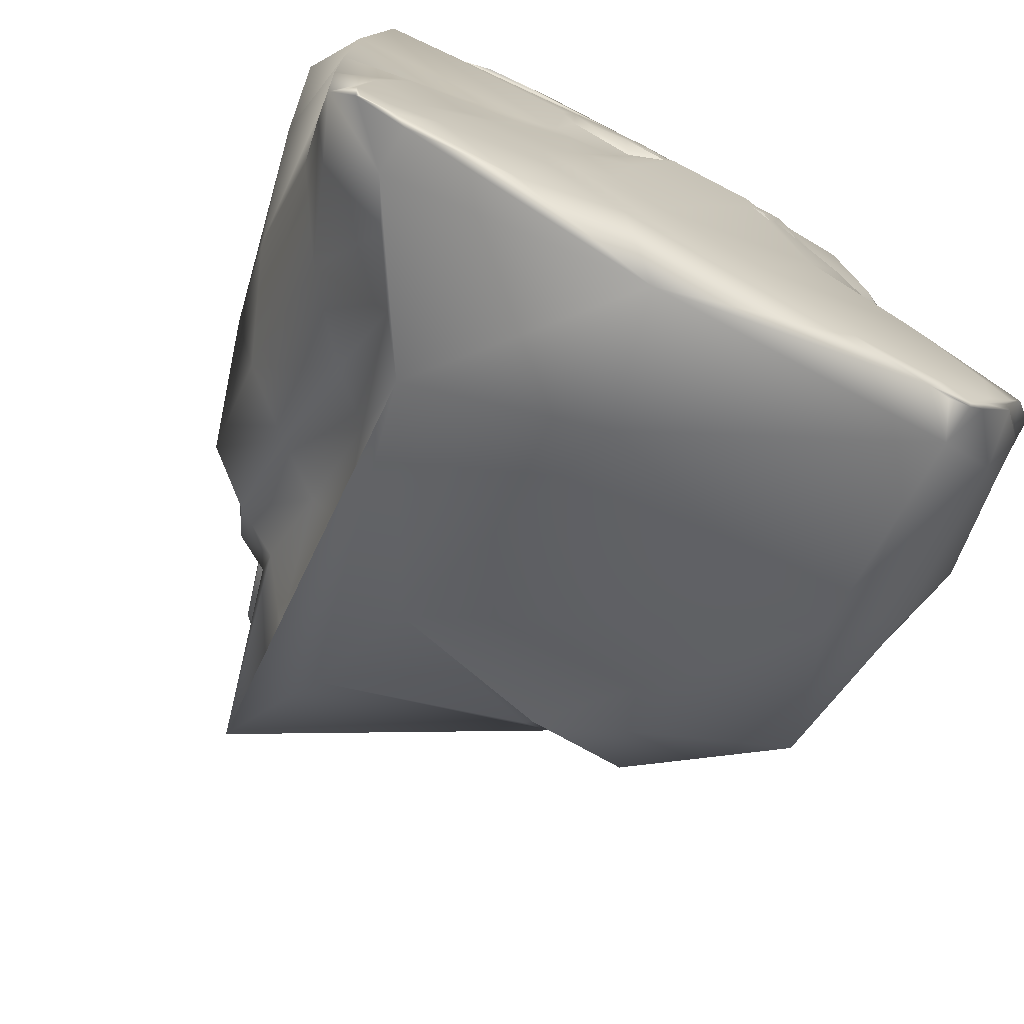
<metadata>
{"format":"obj","ext":"obj","renderer":"f3d","projection":"perspective","resolution":1024,"background":"white","views":[{"elev":-71.4,"azim":-27.5,"up":"+Z"}]}
</metadata>
<code>
g default
v 15 156.1 58.8
v 14.44 162.7 75.65
v 32.06 147.6 65.16
v -3.228 161.5 82.16
v -2.049 137.1 89.82
v -3.136 174 68.98
v -21.16 174.6 79.56
v 22.87 130.3 83
v 41.58 120.9 71.97
v -19.97 170.1 62.48
v -25.76 140.1 88.66
v 36.47 131.7 56.02
v -1.822 156.4 56.32
v 19.92 138.6 50.87
v -38.78 172.8 73.07
v 25.39 88.61 89.05
v 46.66 110.5 60.47
v -0.5244 91.91 95.77
v -43.5 142 82.66
v -1.476 143.1 49.32
v -45.44 163.2 65.59
v 51.92 84.22 62.54
v 48.97 81.25 77.37
v -26.19 156.8 55.64
v 34.73 117.2 48.22
v -22.89 94.78 95.34
v 46.01 99.41 51.48
v -50.48 145.7 74.93
v 17.69 125.6 45.46
v 47.5 44.76 82.15
v 42 97.59 46.91
v 26.43 118.6 43.53
v 30.67 110.6 44.11
v 24.68 121.6 43.53
v 24.71 120.5 44.56
v -26.23 141.3 49.76
v 54.29 52.17 69.12
v 51.19 81.07 52.14
v -49.44 146.9 58.82
v 11.46 126.1 43.36
v 47.51 88.2 47.96
v -44.28 87.55 90.69
v -0.6016 53.87 98.34
v 53.71 62.1 60.52
v -50.09 124.5 73.87
v 34.33 115 22.72
v 34.33 108.6 40.76
v 25.23 49.68 91.79
v 45.71 86.26 45.53
v 29.19 135.3 11.11
v 50.98 77.66 48.15
v 37.64 95.41 41.14
v 49.54 79.92 47.1
v 34.93 100.4 38.03
v -18.49 63.15 98.64
v 52.4 69.66 48.64
v 53.05 66.71 51.97
v -11.81 133.1 43.67
v 47.97 83.1 42.75
v 36.72 98.56 38.74
v 36.91 96.7 39.43
v 34.97 98.24 39.34
v 51.25 73.68 47.17
v 50.46 77.63 46.1
v 39.17 96.58 35.49
v 41.15 95.74 33.8
v -24.94 133.1 47
v -41.52 135.1 51.36
v 50.14 77.09 39.75
v 51.75 72.19 45.49
v 54.72 33.25 72.59
v 52.74 64.48 47.61
v -51.71 128.4 61.38
v 54.37 45.52 55.92
v -41.22 171 6.947
v -34.05 143.6 41.02
v 55.02 34.12 60.57
v -48.15 132.1 54.57
v -51.24 134 57.51
v 53.87 54.98 50.01
v 44.51 90.95 26.23
v 44.42 91.69 26.34
v 44.73 90.9 27.07
v 54.21 58.18 44.71
v 23.22 21.49 92.56
v 33.65 111 7.863
v 30.79 116.5 0.3616
v 53.41 58.15 37.44
v 35.19 112 11.16
v 33.3 113.4 9.734
v 49.8 14.16 82.18
v 19.44 129.6 -6.212
v -26.64 52.46 97.05
v -49.87 110.4 69.8
v -52.02 130.4 58.69
v -46.68 124.6 50.69
v -50.74 122.2 56.72
v -39.14 127.1 44.43
v -47.93 90.05 77.22
v -53.21 117.9 58.57
v 56.26 43.45 45.66
v 56.28 35.87 50.24
v -38.18 127 44.2
v -30.36 141.1 -11.31
v 39.63 92.59 16.9
v 40.34 90.12 11.54
v 37.02 100.8 13.02
v -39.45 127.3 42.74
v 31.61 103.4 1.607
v 28.07 119.5 -5.254
v 55.36 21.89 62.28
v 54.89 15.21 71.51
v -53.58 111.6 59.83
v 34.33 104 44.33
v 34.48 102.1 43.88
v -47.8 125 42.23
v -52.36 116.9 54.28
v 38.72 88.13 4.02
v 50.45 64.38 30.99
v 35.64 101.6 -7.503
v -52.59 124 16.41
v 62.55 64.88 15.29
v 58.89 71.74 7.193
v 54.67 80.32 18.54
v 31.94 110.1 -14.73
v -46.52 79.21 82.91
v -8.593 18.31 99.76
v -50.61 101.1 65.37
v 57.45 26.17 50.37
v -41.46 60.28 92.53
v -45.58 73.22 85.84
v -44.86 70.07 89.62
v -49.58 86.9 69.56
v 57.11 28.72 37.07
v 15.51 11.44 91.15
v 55.02 10.85 61.28
v 47.78 9.497 78.81
v -58.45 104.8 57.28
v 21.72 117.8 -21.01
v -47.34 81.19 76.92
v 58.38 67.02 -1.783
v 34.5 102 43.81
v -55.77 111.7 46.5
v 36.27 90.88 -5.631
v 35.28 86.16 -1.309
v 57.92 17.38 50.43
v -57.22 94.22 60.43
v 52.35 8.382 49.21
v 55.75 91.91 -18.09
v -43.96 63.01 91.01
v -33.58 46.29 94.71
v -48.88 81.32 70.58
v 75.47 48.88 -5.063
v -46.35 67.34 83.39
v 39.07 8.86 77.3
v 49.8 106.9 -28.99
v -45.75 60.47 87.75
v -53.09 94.2 63.21
v -49.13 74.38 77.35
v -52.22 120.1 33.2
v 44.17 6.875 66.39
v 34.96 98.07 39.78
v -26.42 31.24 96.27
v 76.04 76.28 -27.93
v -45.23 52.71 90.15
v -49.64 79.15 72.74
v -48.94 123.4 26.33
v -63.44 91.98 56.71
v 37.03 117.1 -38.72
v 55.7 77.36 -14.93
v -53.27 85.19 65.04
v 57.66 11.14 50.58
v 57.97 15.96 39.07
v -51.74 128.7 8.096
v 53.98 66.57 -7.277
v 65.85 35.84 14.02
v -43.72 47.17 91.68
v 46.55 70.82 -8.179
v -52 81.76 66.64
v -50.51 80.46 69.68
v 39.99 81.2 -6.737
v 22.06 8.183 75.31
v 68 93.76 -42.18
v -49.41 63.31 83.21
v -53.62 66.13 80.27
v -7.499 12.11 94.69
v -58.64 75.44 72.22
v -56.39 79.34 68.55
v 35.69 99.47 35.21
v -52.09 122.5 2.686
v -62.64 96 48.92
v -35.11 34.73 93.74
v -54.05 81.13 66.48
v -50.56 55.81 86.62
v -39.52 40.96 92.94
v 56.47 10.77 39.8
v -26.1 25.35 95.93
v 35.87 104.1 28.51
v -59.17 82.83 62.43
v 75.54 59.19 -23.46
v -60.4 68.51 76.87
v -22.48 109.3 -32.35
v -6.263 10.94 90.04
v 51.48 36.24 29.84
v 49.13 22.62 29.37
v 51.89 68.56 -13.59
v -43.46 131.6 -14.55
v -22.61 19.39 96.8
v -56.76 56.26 84.46
v 76.46 43.16 -16.05
v -51.42 45.62 89.55
v -17.07 11.73 93.44
v -32.96 29.1 93.9
v 2.621 8.069 76.27
v -20.06 13.17 96.07
v 51.1 13.81 30.25
v -10.47 8.675 86.69
v -38.7 31.14 93.65
v -44.69 32.82 93.07
v 12.3 112.3 -48.91
v -64.69 81.93 58.05
v -64.12 76.97 64.78
v 34.33 110.7 16.06
v 36.79 104.2 23.57
v 34.64 110.1 17.32
v -35.6 28.61 93.72
v 26.26 4.29 55.01
v -30.74 22.3 94.34
v -62.45 58.89 81.33
v 71.67 47.97 -21.26
v 81.21 24.86 -9.381
v -50.1 36.65 91.78
v -23.86 15.91 96.05
v -17.6 11.05 90.18
v -67.55 66.83 73.73
v 81.44 43.49 -33.53
v 72.86 54.47 -48.42
v 44.78 8.072 40.54
v -34.67 22.95 94.12
v -67.34 72.81 68.4
v -60.06 123.4 8.258
v -39.12 23.69 94.45
v -59.27 43.19 88.04
v -66.84 60.19 78.1
v -30.36 16.79 94.13
v -28.49 12.84 93.76
v -65.55 73.92 60.16
v -25.74 11.29 92.25
v 33.93 111.6 14.09
v -61.92 96.17 41.15
v -18.31 10.14 87.25
v -34.14 17.08 94.19
v -65.54 46.91 84.42
v -64.76 116.3 16.73
v 42.97 93.16 30.76
v 45.76 88.27 29.49
v 47.08 10.17 29.42
v -48.26 24.08 93.89
v -39.16 17.06 94.7
v -11 8.429 82.74
v -25.51 10.97 90.82
v 81.41 32.73 -28.38
v -33.08 12.6 93.76
v -70.1 52.95 78.88
v -24.36 10.58 88.33
v 61.72 8.961 4.231
v 4.51 129.2 42.67
v -30.59 11.06 92.7
v -1.194 131.5 41.98
v -67.6 75.27 57.38
v -68.49 93.26 40.85
v -66.46 85.7 48.61
v -72.84 57.5 71.56
v -59.56 27.68 91.59
v -13.13 7.982 76.54
v -31 10.9 92.41
v -65.8 73.26 60.07
v -66.45 72.36 60.55
v -37.17 11.83 94.19
v 35.15 106.5 10.17
v 33.85 110.5 9.729
v -29.75 10.78 90.05
v -31.76 132.5 48.38
v 82.63 21.55 -21.56
v 79.55 24.61 -26.54
v -71.96 63.67 65.6
v -24.72 7.947 76.58
v -63.47 114.8 2.204
v -30.15 9.721 85.13
v -32.78 10.84 91.77
v -49.38 16.98 94.16
v 46.15 10.17 28.79
v -32.11 10.35 87.71
v 22.58 1.794 43.2
v -68.21 34.13 86.23
v 39.84 5.601 35.72
v 40.35 8.194 35.75
v -35.48 10.69 90.07
v -37.65 10.79 92.33
v -47.9 12.27 93.66
v -74.82 106.6 9.941
v 38.75 7.403 37.7
v -39.11 7.971 74.4
v -43.64 10.74 92.16
v 47.93 79.71 32.6
v 32.33 5.216 39.74
v -73.41 40.6 79.31
v -38.8 10.68 90.16
v -35.59 10.4 88.16
v 53.43 58.15 -66.6
v -50.56 100.5 -12.25
v -35.24 10.19 87.12
v -82.65 83.46 34.03
v -39.27 10.68 89.9
v -38.37 10.64 89.27
v -37.85 10.57 89.09
v -38.37 10.78 90.12
v -40.34 10.77 90.38
v -38.09 10.38 88.09
v -40.86 10.73 89.99
v 2.497 4.387 60.33
v 4.046 5.04 60.2
v -36.34 9.939 85.96
v -34.54 9.238 83.04
v -60.7 18.2 91.79
v -40.35 10.63 88.61
v -38.28 10.23 86.76
v 41.94 92 21.44
v -47.58 10.7 91.63
v -46.27 10.71 91.12
v -50.41 53.22 -61.81
v -37.73 9.874 85.56
v -76.05 43.39 70.3
v -46.31 10.71 90.2
v -40.71 10.54 86.52
v 6.346 4.242 56.01
v 6.362 4.25 56
v -48.28 10.69 91.13
v 78.81 4.247 -19.6
v -58.35 11.22 91.69
v -5.631 4.387 64.69
v -2.051 4.269 60.84
v -2.9 132 42.35
v -38.18 9.903 83.89
v 3.197 4.012 55.56
v -38.92 8.861 79.27
v -68.99 22.13 86.83
v -39.92 10.58 83.23
v 77.42 20.51 -38.84
v -47.92 10.7 88.75
v -11.32 4.269 64.67
v -2.238 4.15 60.46
v 2.732 3.701 55.58
v 3.47 4.104 55.47
v -38.17 10.04 82
v -44.88 10.72 84.3
v -84.59 54.45 67.57
v -0.06277 3.597 56.04
v -2.798 4.111 59.34
v -39.31 10.36 80.77
v -12.29 4.15 63.76
v -10.68 4.111 61.09
v -38.32 9.856 79.83
v -40.73 10.58 79.92
v -38.98 10.04 78.7
v -50.83 10.67 84.14
v 80.33 6.274 -26.12
v -74.37 26.07 79.46
v -43.03 10.51 79.33
v -39.62 9.844 78.27
v 12.7 0.5139 37.84
v 77.57 9.778 -35.36
v -40.8 10.02 77.48
v -65.54 13.44 85.54
v -45.21 10.54 78.05
v -76.1 43.7 68.92
v -45.06 9.678 74.62
v -43.57 96.03 -32.24
v -55.53 10.63 81.67
v -54.4 5.276 66.16
v -76.96 27.38 69.87
v 19.36 1.933 33.75
v 16.9 1.015 33.85
v 23.96 1e-05 -9.529
v -49.78 10.42 74.51
v 16.4 1.409 33.37
v 76.67 7.571 -32.58
v 14.05 0.9628 33.64
v -7.171 0.6193 38.65
v -55.84 8.493 67.4
v -66.91 7.71 66.59
v -62.88 89.92 -15.31
v -40.59 7.837 66.78
v -36.78 6.44 66.57
v -70.78 14.39 78.71
v -60.47 10.58 76.47
v -39.48 4.697 66.32
v 70.8 15.21 -50.2
v -18.21 2.291 48.03
v -6.448 2.007 45.96
v -76.67 78.5 -11.13
v 47.3 3e-06 -24.58
v -80.46 6.538 60.26
v 73.02 1.417 -37.57
v -34.32 4.827 58.33
v -32.24 3.462 51.35
v -74.38 14.69 69.43
v -86.51 57.41 10.14
v -76.98 27.38 68.56
v -92.4 35.68 34.66
v -67.12 10.52 68.08
v -43.71 127.6 34.8
v -89.82 25.83 64.82
v -76.16 18.03 68.54
v -56.54 8.542 66.77
v -56.7 8.875 66.83
v -34.64 4.625 51.62
v -29.22 2.892 43.9
v 68.25 2.125 -50.02
v 68.04 1.948 -46.33
v 69.06 1.151 -43.79
v -19.7 1.378 38.62
v 3e-06 3e-06 -1.1e-05
v -49.51 74.82 -29.55
v 51.53 44.73 31.69
v -74.93 17.12 68.37
v -75.3 19.03 68.73
v -66.42 10.83 67.18
v -62.51 7.941 66.64
v -74.81 16.53 68.26
v -67.79 11.01 67.21
v 62.4 0.2657 -41.15
v -11.31 35.28 -88.97
v -23.43 3.833 36.93
v -94.37 22.35 48.6
v -32.18 4.325 43.65
v -31.36 133.2 48.49
v -22.95 3.611 21.99
v -18.22 3.685 34.31
v 54.58 11.09 -68.1
v 61.65 1.063 -55.22
v -20.41 0.2657 -0.1826
v -23.74 2.163 12.06
v -24.41 1.151 6.592
v 60.14 1.882 -58.38
v 58.9 2.125 -63.92
v -60.43 63.95 -33.86
v -56.29 108.7 30.52
v -52.87 114.3 26.69
v 32.64 0.2657 -53.24
v -38.13 3.883 18.46
v 48.65 0.4723 -54.61
v 8.393 0.2657 -44.37
v -57.95 43.39 -50.9
v -87.03 8.671 35.03
v -34.67 2.58 8.608
v 55.64 1.86 -64.97
v -15.71 0.2657 -36.95
v -42.71 3.945 12.83
v 48.61 1.063 -64.07
v 54.97 2.125 -68.59
v -86.31 30.19 -17.4
v -36.71 1.882 -16.8
v -26.02 0.4723 -25.93
v -46.07 3.883 3.949
v 49.4 2.125 -71.21
v -88.81 9.035 3.045
v -75.24 44.91 -39.64
v -33.11 1.063 -14.26
v 45.03 1.955 -69.02
v -69 78.76 53.56
v -67.2 84.35 49.45
v 27.77 1.063 -62.54
v -53.83 2.374 -22.11
v -68.32 69.22 62.44
v 23.96 1.86 -65
v 3.222 1.063 -55.82
v 48.56 15.2 28.13
v 5.877 4.437 56.93
v -17.69 6.282 -88.07
v -41.69 127.1 40.51
v -43.02 1.86 -30.62
v 39.71 7.974 36.55
v -35.94 1.063 -37.05
v -20.92 1.063 -49.11
v 0.07963 1.86 -59.66
v -73.49 4.111 -14.18
v -60.71 3.863 -20.55
v 3.121 5.426 62.3
v -0.004007 5.92 65.08
v -15.48 5.9 65.76
v -66.89 27.91 -55.97
v -24.44 1.86 -52.44
v 21.08 2.084 37.19
v -88.27 16.86 -35.13
v -41.5 1.86 -42.9
v -74.1 53.77 68.49
v -72.87 60.78 66.65
v -72.07 63.09 66.07
v -89.48 7.299 -31.64
v -64.77 2.374 -39.38
v 5.512 3.843 54.09
v -80.91 4.111 -34.31
v -83.5 21.97 -49.79
v -72.9 16.43 -59.43
v -70.9 3.863 -38.61
v -7.829 3.747 54.43
v -49.2 2.374 -71.2
v -10.73 3.859 55.14
v -72.47 5.196 -63.62
v -66.35 2.374 -55.92
v -76.15 42.23 69
v -27 6.206 66.39
v -84.42 4.111 -53.48
v -26.68 6.195 66.38
v -89.1 7.243 -55.19
v -77.22 3.863 -54.63
v -75.39 3.863 -61.98
v -50.62 8.549 66.85
v -47.23 8.122 66.83
v -83.89 4.541 -60.47
v -17.13 4.164 56.99
v -56.55 9.426 66.94
v -83.14 4.111 -60.1
v -59.48 10.29 67.09
v -8.613 1.906 44.78
v -57.96 9.807 67.01
v -34.64 4.741 56.03
v -62.11 10.35 67.1
v -9.773 0.9725 35.11
v -61.33 97.4 40.33
v 16.95 1.311 37.51
v 10.11 1.809 44.02
v -74.64 15.58 67.79
v -72.93 14.43 67.86
g January_Rock_20
f 2 3 1 6
f 2 4 5 8
f 6 7 4 2
f 3 2 8 9
f 7 6 10 15
f 4 7 11 5
f 12 3 9 17
f 6 1 13 10
f 14 1 3 12
f 9 8 16 23
f 8 5 18 16
f 7 15 19 11
f 20 13 1 14
f 15 10 21
f 21 10 24 39
f 23 22 17 9
f 10 13 24
f 24 13 20 58
f 25 12 17 27
f 29 14 12 25
f 5 11 26 18
f 19 15 21 28
f 27 17 22 38
f 14 29 40 267
f 267 269 20 14
f 48 30 23 16
f 25 27 31
f 31 27 41 49
f 32 25 33
f 33 114 47 32
f 35 32 34
f 34 32 47 46
f 40 35 34 267
f 269 343 20
f 343 58 20
f 36 24 58 67
f 44 22 23 37
f 39 24 36 68
f 35 40 29 25
f 25 32 35
f 26 11 19 42
f 28 21 39 45
f 16 18 43 48
f 41 27 38 51
f 38 22 57 51
f 57 22 44 80
f 23 30 37
f 71 37 30 91
f 19 28 45 42
f 34 46 50
f 53 49 41 51
f 142 115 31 52
f 49 52 31
f 224 46 47 198
f 198 47 54 189
f 53 51 63
f 18 26 55 43
f 51 57 56 63
f 49 53 59 52
f 59 53 64 69
f 52 59 66
f 60 61 65
f 60 54 62 61
f 53 63 64
f 64 63 70 69
f 63 56 72
f 36 67 437 68
f 283 68 437
f 69 256 59
f 59 256 255 66
f 83 82 255
f 66 255 82 224
f 72 56 57 80
f 70 63 72 84
f 73 45 39 95
f 45 73 94 42
f 74 80 44 37
f 267 34 50 269
f 50 75 269
f 343 269 75 76
f 74 37 77
f 79 39 68 78
f 39 79 95
f 81 82 83
f 30 48 85 91
f 280 89 82 107
f 107 82 81 328
f 328 105 107
f 86 87 50 90
f 87 86 109
f 88 69 70 84
f 89 90 249 223
f 77 37 71 111
f 71 91 112
f 92 50 87 110
f 72 80 84
f 101 84 80 74
f 93 55 42 130
f 42 55 26
f 85 48 43 127
f 96 78 68 98
f 79 78 97 95
f 97 78 96
f 95 97 100
f 42 94 99 126
f 73 95 100 113
f 55 93 43
f 127 43 93 163
f 101 74 102
f 103 98 68 283
f 98 103 108
f 104 75 50 92
f 88 84 101 134
f 105 106 107
f 94 73 113 128
f 102 74 77 129
f 25 31 115 114
f 114 33 25
f 111 71 112 136
f 412 116 481
f 108 481 116 98
f 96 98 116
f 117 97 96 116
f 86 281 280 118
f 118 280 107 106
f 119 88 425
f 425 88 134 204
f 125 110 87 120
f 100 97 117 138
f 449 167 121
f 121 76 75 174
f 76 121 167 412
f 76 412 481 108
f 109 86 118 145
f 123 124 122 153
f 139 92 110 125
f 126 99 140
f 87 109 120
f 144 120 109 145
f 93 130 151
f 129 77 111 146
f 131 132 42 126
f 134 101 102 129
f 130 42 132 150
f 128 133 99 94
f 135 91 85 127
f 136 112 91 148
f 155 137 91 135
f 100 138 113
f 113 138 168 147
f 106 123 141 118
f 105 328 123 106
f 143 117 116 160
f 118 141 175
f 128 113 147 158
f 161 148 91 137
f 156 125 120 149
f 133 152 140 99
f 159 154 131 126
f 146 111 136 172
f 144 145 181
f 117 143 138
f 138 143 191 168
f 154 157 132 131
f 133 128 158 171
f 159 126 140 166
f 149 120 144 170
f 150 132 157 165
f 169 139 125 156
f 155 161 137
f 142 52 162
f 163 93 151 192
f 183 156 149 164
f 130 150 165 177
f 166 140 152 180
f 141 123 153 210
f 412 167 160 116
f 129 146 173 134
f 190 174 75 207
f 153 122 176 231
f 151 130 177 195
f 178 145 118 175
f 179 152 133 171
f 164 149 170 200
f 147 168 221
f 182 155 135 214
f 156 183 169
f 169 183 220
f 157 154 184 194
f 171 158 147 199
f 185 154 159 201
f 154 185 184
f 180 152 179 193
f 189 54 60 65
f 170 144 181 206
f 161 155 182 227
f 186 135 127 215
f 135 186 203
f 159 166 187 201
f 187 166 188
f 188 166 180 193
f 172 136 148 196
f 192 151 195
f 181 145 178 206
f 165 157 194 211
f 173 146 172 196
f 193 179 171 199
f 127 163 197 208
f 61 62 162 52
f 66 198 189 65
f 52 66 65 61
f 92 139 202 104
f 205 204 134 173
f 311 190 207 378
f 472 471 168 191
f 184 185 209 194
f 188 193 199 222
f 177 165 211 232
f 212 186 215
f 230 175 141 210
f 213 197 163 192
f 215 127 208 233
f 206 178 175 230
f 216 478 205 173
f 217 135 203 251
f 198 66 224
f 82 89 225 224
f 219 218 192 195
f 232 219 195 177
f 139 169 220 202
f 199 147 221 247
f 187 188 222 240
f 223 46 225
f 225 46 224
f 211 194 209 243
f 218 226 213 192
f 148 161 227 238
f 228 208 197 213
f 185 201 229 209
f 214 135 217 260
f 200 170 206 230
f 234 203 186 212
f 240 235 201 187
f 245 233 208 228
f 216 173 196 257
f 236 164 200 262
f 237 183 164 236
f 196 148 238 257
f 213 226 239 228
f 121 174 241 254
f 226 218 242 239
f 210 153 231 284
f 244 229 201 235
f 242 218 219 258
f 246 215 233 245
f 199 247 222
f 278 475 222 247
f 248 212 215 246
f 225 89 223
f 472 191 272
f 191 250 272
f 203 234 251
f 251 234 265 289
f 232 211 243 274
f 228 239 252 245
f 238 227 294 302
f 209 229 253 243
f 241 174 190 288
f 234 212 248 261
f 255 256 124
f 256 305 122 124
f 258 219 232 274
f 239 242 259 252
f 262 200 230 285
f 245 252 263 246
f 229 244 264 253
f 234 261 265
f 265 261 282 293
f 231 176 266 339
f 259 242 258 291
f 268 248 246 263
f 471 270 221 168
f 531 271 250
f 272 250 271 472
f 235 240 286 499
f 498 273 235 499
f 214 260 275
f 276 261 248 268
f 270 277 247 221
f 244 235 273 264
f 278 247 277
f 252 259 279 263
f 281 90 89 280
f 276 268 263 279
f 282 261 276 290
f 285 230 210 284
f 475 286 240 222
f 260 217 287 275
f 287 217 303
f 289 265 293
f 290 276 279 299
f 257 292 478 216
f 238 483 297 257
f 292 257 297
f 293 282 298 309
f 243 253 295 274
f 298 282 290 299
f 300 279 259 291
f 325 291 258 274
f 288 301 254 241
f 296 302 306
f 303 217 289 346
f 289 217 251
f 256 69 305
f 69 88 119 305
f 299 279 304
f 304 279 300 329
f 253 264 307 295
f 308 298 299 304
f 309 298 308 314
f 220 183 310
f 310 183 237
f 289 293 312 324
f 312 293 309
f 301 313 271 254
f 309 314 312
f 316 317 315 319
f 316 314 317
f 317 314 318
f 315 317 318 320
f 312 316 323 324
f 312 314 316
f 314 308 304 329
f 490 341 321 489
f 321 322 489
f 323 316 319 332
f 320 326 315
f 315 326 327 319
f 332 319 327 344
f 123 328 81 124
f 255 124 83
f 124 81 83
f 329 330 314
f 318 314 330
f 320 318 330 338
f 331 75 104 202
f 329 300 340 338
f 264 273 333 307
f 334 326 320 338
f 327 326 335 344
f 288 190 311 392
f 324 323 332 346
f 336 337 479 321
f 479 322 321
f 284 231 339 367
f 340 300 291 325
f 335 326 334 350
f 342 321 341 351
f 332 344 346
f 345 336 321 342
f 324 346 289
f 330 329 338
f 274 295 347 325
f 344 335 348 355
f 349 236 262 372
f 342 352 353 345
f 350 334 338 340
f 354 337 336 345
f 353 502 354 345
f 352 342 351 361
f 356 348 335 350
f 271 313 357 499
f 499 286 271
f 277 270 278
f 286 475 278 270
f 472 271 471
f 271 286 471
f 286 270 471
f 358 353 352 359
f 398 237 236 349
f 355 348 360 363
f 346 344 355 363
f 362 359 352 361
f 364 360 348 356
f 75 331 207
f 207 331 378
f 363 360 364 365
f 356 350 366
f 366 350 340 379
f 346 363 365 370
f 285 284 367 387
f 295 307 368 347
f 369 364 356 366
f 370 365 364 369
f 532 533 371
f 358 371 533 353
f 353 533 502
f 372 262 285 387
f 346 370 373 377
f 370 369 373
f 373 369 375 377
f 374 340 325 347
f 369 366 375
f 375 366 379 385
f 497 376 333 273
f 273 498 497
f 311 378 424
f 379 340 374 396
f 377 375 385 523
f 391 351 380
f 351 341 380
f 54 47 114 115
f 115 142 54
f 142 162 62 54
f 307 333 381 368
f 386 382 383 388
f 384 266 296 494
f 266 384 402 339
f 385 379 396 525
f 533 532 294
f 383 294 532 388
f 389 371 358 400
f 507 400 358
f 389 400 526 530
f 390 303 346 377
f 390 415 519 303
f 361 351 391 403
f 303 393 394
f 374 347 395
f 395 347 368 407
f 377 523 416 390
f 396 374 395 411
f 380 341 397
f 515 397 341 491
f 341 490 491
f 303 519 520 393
f 399 400 507 509
f 399 509 522
f 401 301 392 447
f 392 301 288
f 339 402 432 421
f 310 237 398 440
f 509 362 522
f 522 362 361 405
f 361 403 405
f 403 528 405
f 367 339 404
f 404 339 421
f 522 405 406 399
f 407 368 381 427
f 401 408 313 301
f 387 367 404 420
f 409 427 381
f 427 426 407
f 426 430 407
f 430 534 407
f 357 313 410 413
f 410 313 408
f 411 395 407
f 512 357 413 409
f 413 414 427 409
f 415 390 416
f 528 417 406 405
f 399 406 418 422
f 398 349 372 419
f 406 417 436 418
f 372 387 420 419
f 532 371 388
f 371 423 388
f 494 382 384
f 382 386 384
f 388 423 384 386
f 423 371 389 442
f 305 119 122
f 176 122 119 425
f 426 427 414 430
f 392 311 424 447
f 429 529 428 391
f 429 527 525 529
f 380 429 391
f 535 391 431
f 391 428 431
f 411 407 534 535
f 431 411 535
f 431 428 411
f 411 428 529
f 421 432 441
f 433 202 310
f 310 202 220
f 422 434 439 530
f 435 413 410
f 418 436 434 422
f 281 86 90
f 50 46 223 249
f 50 249 90
f 403 391 535 534
f 413 403 414
f 414 403 534 430
f 404 421 420
f 445 420 421 441
f 389 443 444 442
f 444 443 463 469
f 403 413 435 455
f 419 446 398
f 440 398 446 461
f 468 401 447 454
f 419 420 445 446
f 442 444 469 464
f 449 448 160 167
f 445 441 457
f 432 402 450 452
f 443 438 451 456
f 441 432 452 460
f 402 384 453 450
f 331 454 424 378
f 451 403 455 459
f 455 435 410 467
f 384 423 458 453
f 446 445 457 461
f 433 310 440 480
f 456 451 459 465
f 457 441 460 470
f 440 461 466
f 462 408 401 468
f 331 202 433 480
f 423 442 464 458
f 467 410 408 462
f 460 452 450 473
f 463 443 456 474
f 424 454 447
f 461 457 470 466
f 480 440 470
f 440 466 470
f 470 460 473 476
f 469 463 482
f 484 464 469 482
f 459 455 467 465
f 474 456 465 488
f 450 453 477 473
f 479 227 182 322
f 322 182 489
f 489 182 214 490
f 476 473 477 486
f 483 302 296 297
f 453 458 485 477
f 465 467 487 488
f 458 464 484 485
f 490 214 275 491
f 484 482 496
f 482 463 474 501
f 470 476 480
f 480 476 486
f 343 76 58
f 67 58 76 437
f 486 477 485 493
f 454 331 492
f 492 331 505
f 468 454 492 504
f 494 296 306
f 495 462 468 504
f 485 484 496 493
f 499 357 498
f 497 498 357 376
f 500 467 462 495
f 287 303 513 515
f 491 275 287 515
f 501 474 488 506
f 480 486 493 508
f 487 467 500 503
f 496 482 501 511
f 488 487 503 506
f 358 359 507
f 507 359 362 509
f 508 493 496 511
f 480 510 505 331
f 504 492 505 516
f 516 500 495 504
f 376 512 333
f 381 333 512 409
f 511 501 506 517
f 303 394 513
f 506 503 514 517
f 397 515 513 394
f 520 397 394 393
f 503 500 516 514
f 510 480 508 518
f 518 508 511 517
f 505 510 521 516
f 385 525 527 523
f 517 514 524 518
f 521 510 518 524
f 514 516 521 524
f 396 411 529 525
f 389 530 443
f 438 443 530 439
f 400 399 526
f 422 530 526 399
f 143 160 448 531
f 250 191 143 531
f 425 204 176
f 176 204 205 478
f 266 176 478 292
f 297 296 266 292
f 254 271 531 448
f 254 448 449 121
f 294 383 382 494
f 483 238 302
f 302 294 306
f 294 494 306
f 512 376 357
f 416 523 527 429
f 416 429 415
f 380 397 520 519
f 415 429 380 519
f 76 108 103 437
f 103 283 437
f 337 354 502 227
f 479 337 227
f 533 294 227 502
f 528 403 451 417
f 417 451 436
f 436 451 434
f 434 451 438 439

</code>
